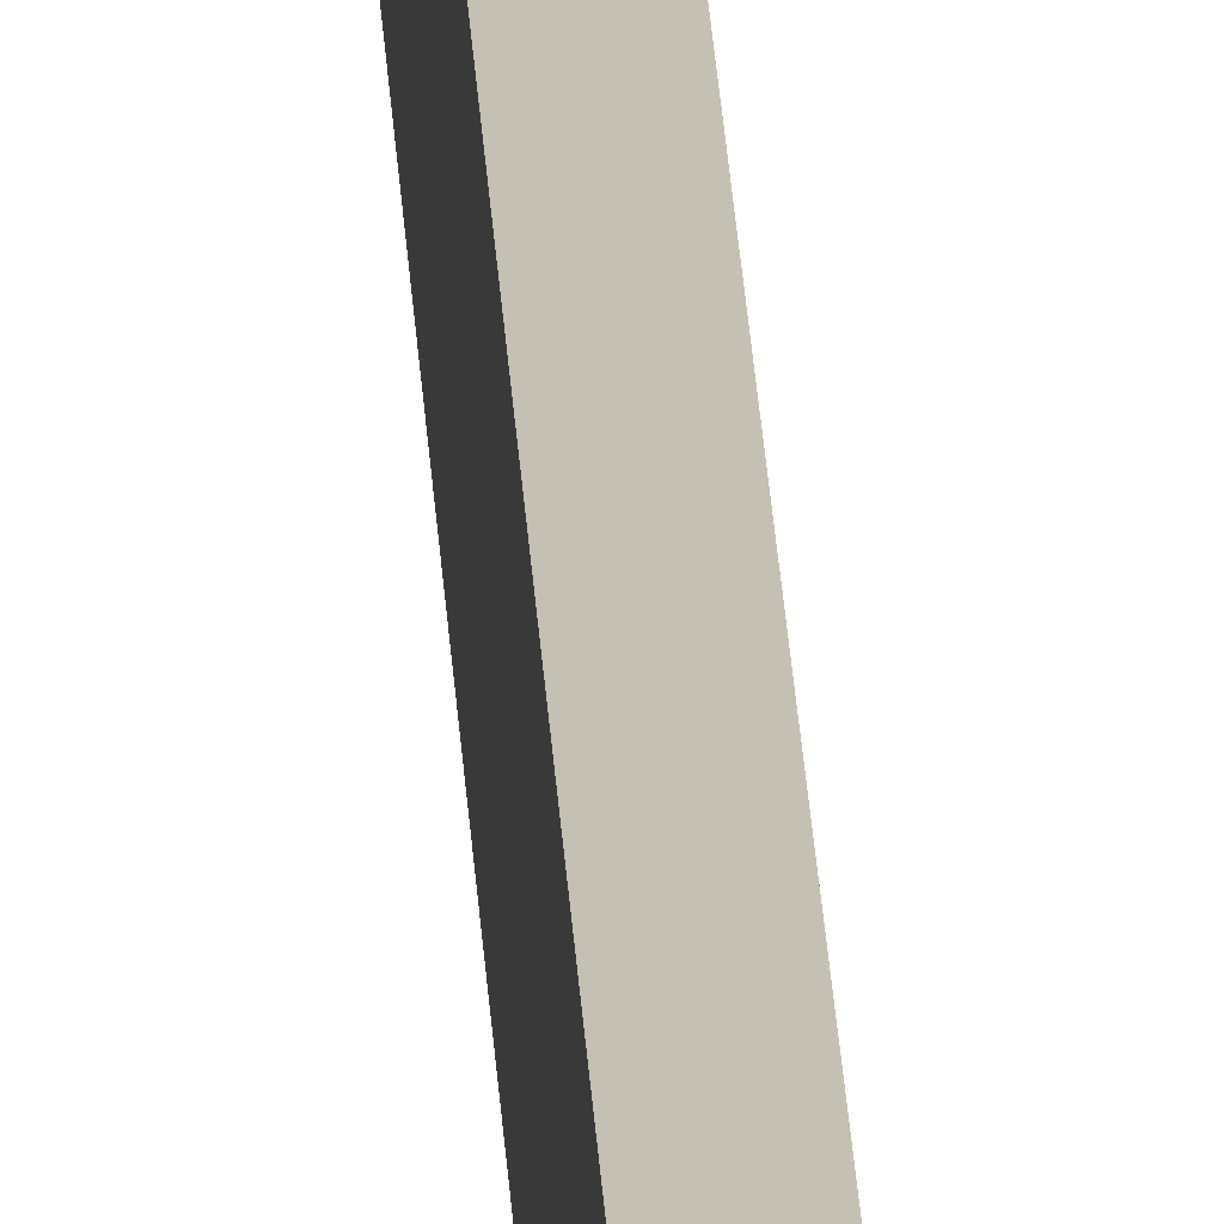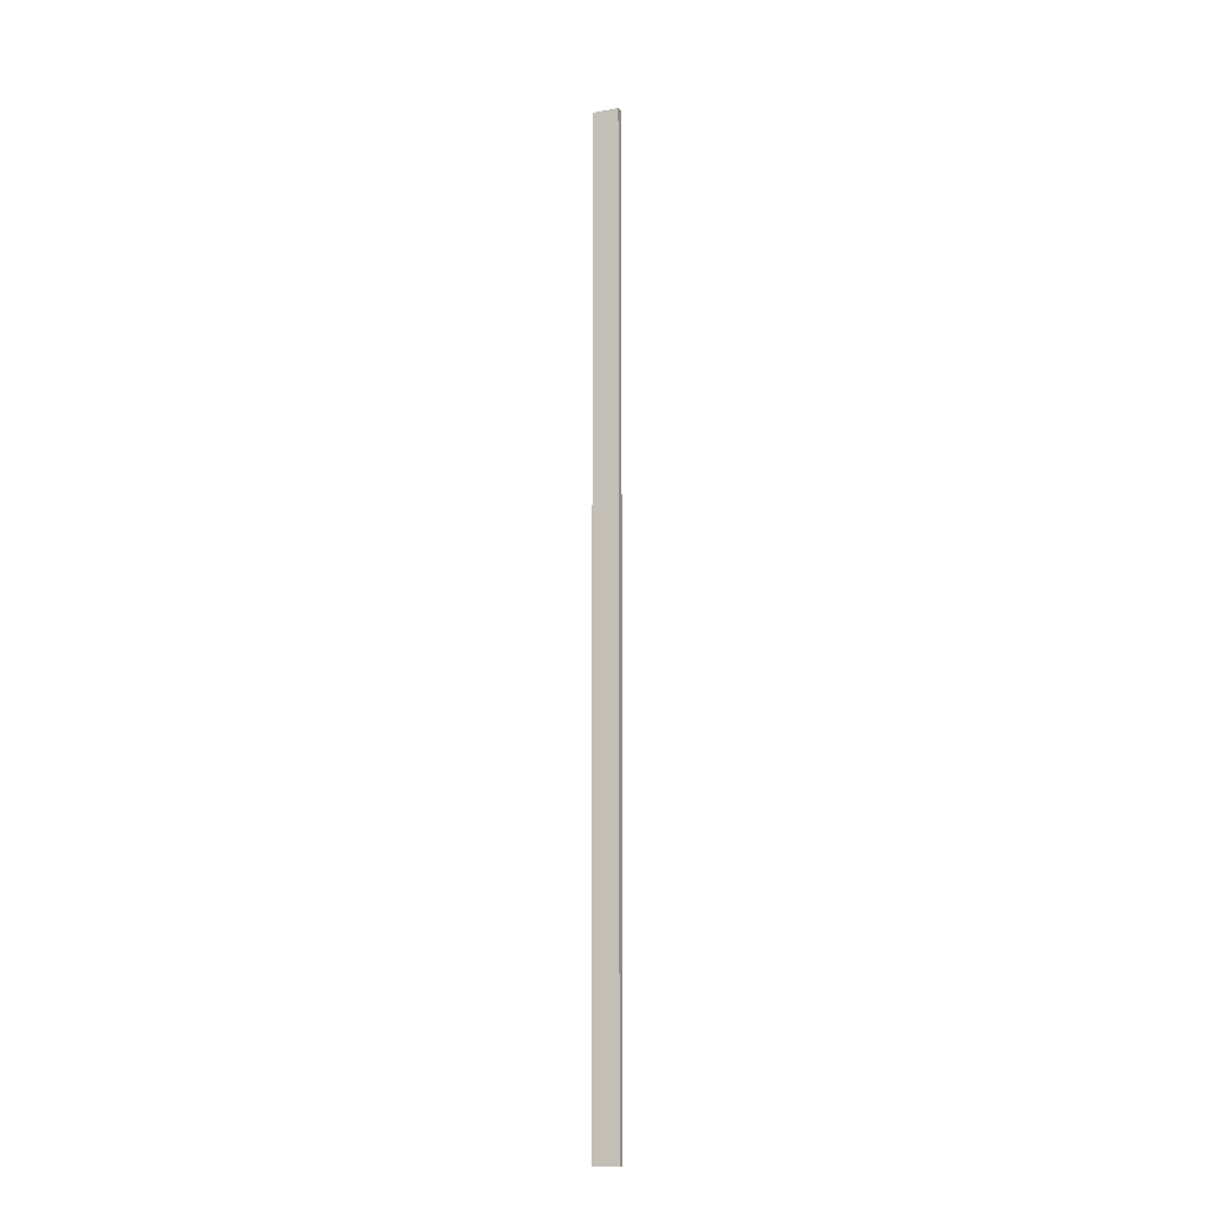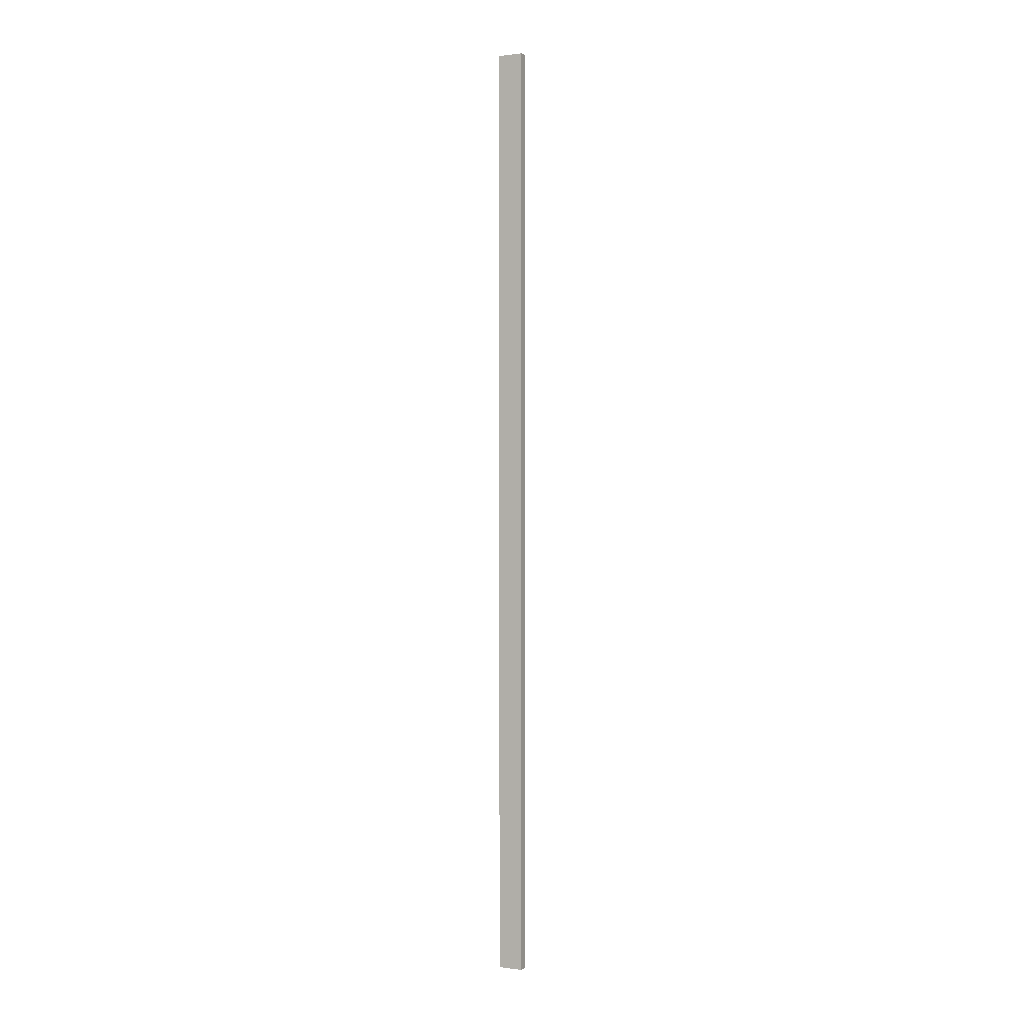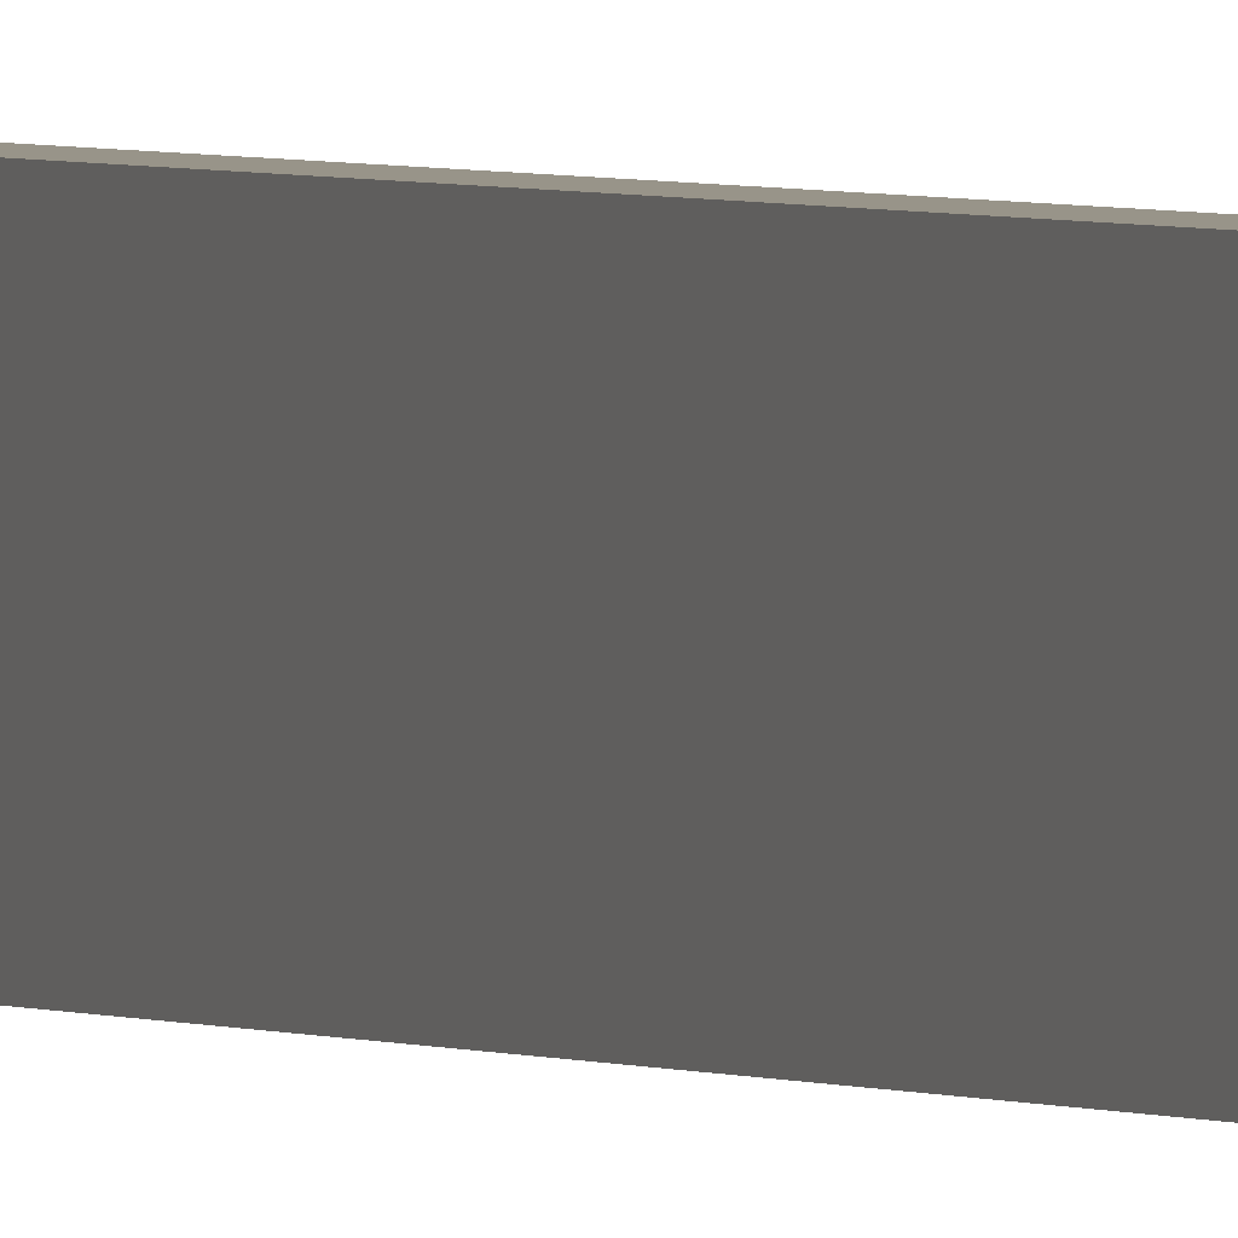
<metadata>
{"format":"obj","ext":"obj","renderer":"f3d","projection":"perspective","resolution":1024,"background":"white","views":[{"elev":18.2,"azim":-2.1,"up":"+Y"},{"elev":-13.7,"azim":-67.7,"up":"+Z"},{"elev":0.2,"azim":-63.6,"up":"+Z"},{"elev":1.7,"azim":-21.2,"up":"+Y"}]}
</metadata>
<code>
v  -0.0992 0 13.02
v  -0.0992 0.7 13.02
v  -0.0992 0.7 -13.02
v  -0.0992 0 -13.02
v  0.0989 0 -13.02
v  0.0992 0.7 -13.02
v  0.0992 0.7 13.02
v  0.0989 0 13.02
g Mesh
f 1 2 3 4
f 5 4 3 6
f 7 6 3 2
f 8 7 2 1
f 5 8 1 4
f 7 8 5 6
v  -0.0992 0 13.02
v  -0.0992 0.7 13.02
v  -0.0992 0.7 -13.02
v  -0.0992 0 -13.02
v  0.0989 0 -13.02
v  0.0992 0.7 -13.02
v  0.0992 0.7 13.02
v  0.0989 0 13.02
g Mesh
f 1 2 3 4
f 5 4 3 6
f 7 6 3 2
f 8 7 2 1
f 5 8 1 4
f 7 8 5 6

</code>
